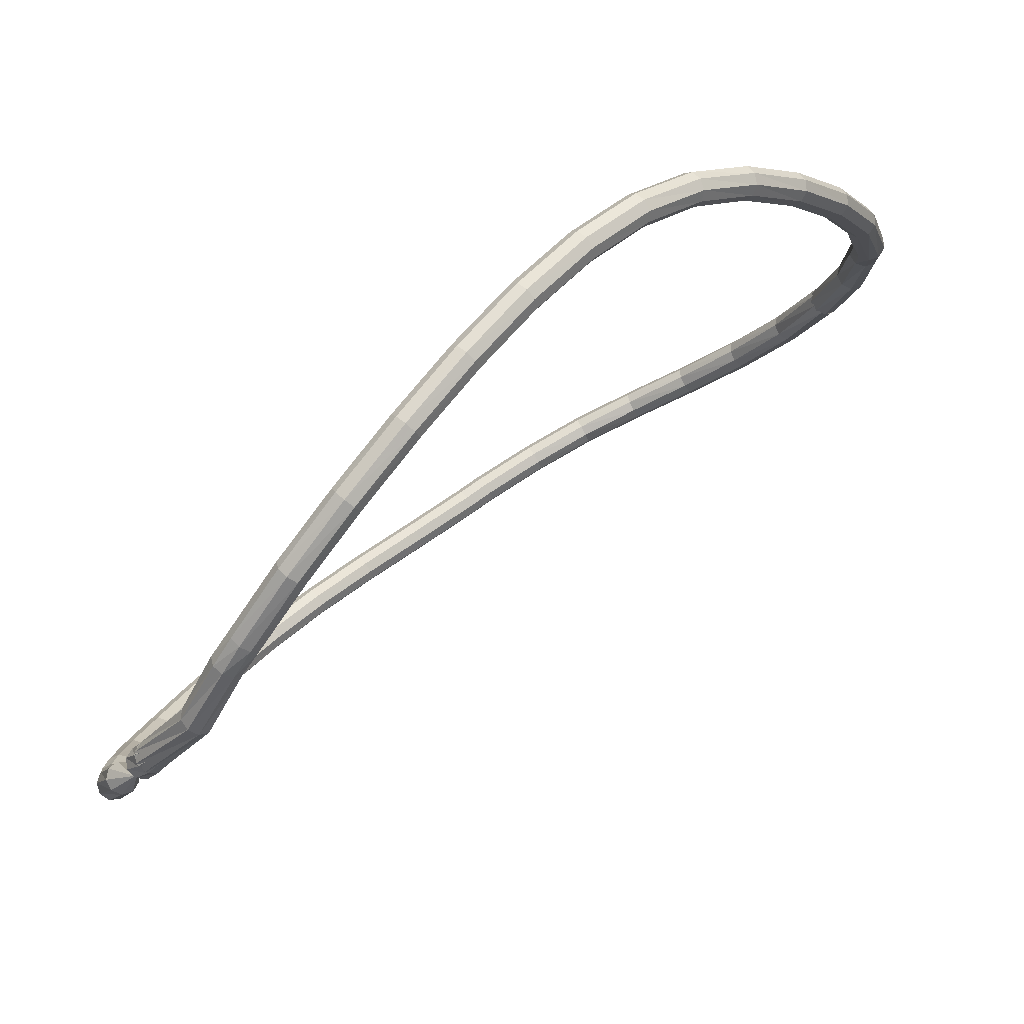
<metadata>
{"format":"obj","ext":"obj","renderer":"f3d","projection":"perspective","resolution":1024,"background":"white","views":[{"elev":-17.7,"azim":-21.1,"up":"+Y"}]}
</metadata>
<code>
g tube1
v 142.1 150 128.4
v 142.7 149.8 128.4
v 143.1 149.3 128.3
v 143 148.6 128.4
v 142.5 148.1 128.4
v 141.8 148.1 128.4
v 141.3 148.5 128.4
v 141.1 149.1 128.4
v 141.4 149.8 128.4
v 142.1 150 128.4
v 141.6 150 123.1
v 142.3 149.9 123
v 142.8 149.4 123
v 142.8 148.7 123
v 142.4 148.2 123.1
v 141.8 148 123.2
v 141.2 148.3 123.2
v 140.9 148.9 123.2
v 141.1 149.6 123.2
v 141.6 150 123.1
v 140.4 149.6 118.1
v 141 149.6 117.8
v 141.5 149.1 117.7
v 141.6 148.4 117.8
v 141.3 147.9 117.9
v 140.7 147.7 118.2
v 140.1 147.9 118.4
v 139.8 148.6 118.4
v 139.9 149.2 118.3
v 140.4 149.6 118.1
v 138.2 148.9 113.6
v 138.8 148.8 113.2
v 139.2 148.4 113.1
v 139.4 147.7 113.1
v 139.2 147.2 113.4
v 138.6 147 113.8
v 138.1 147.2 114.1
v 137.7 147.8 114.2
v 137.8 148.5 114
v 138.2 148.9 113.6
v 135.2 147.6 110.2
v 135.7 147.6 109.7
v 136.2 147.1 109.5
v 136.4 146.5 109.6
v 136.3 146 110
v 135.9 145.8 110.5
v 135.4 146 110.9
v 135 146.6 111
v 135 147.2 110.7
v 135.2 147.6 110.2
v 131.9 145.9 108
v 132.3 145.8 107.5
v 132.7 145.4 107.1
v 133 144.8 107.2
v 133 144.3 107.7
v 132.8 144.1 108.3
v 132.4 144.4 108.8
v 132 145 108.9
v 131.8 145.6 108.6
v 131.9 145.9 108
v 128.5 143.7 106.6
v 128.8 143.6 106
v 129.2 143.2 105.7
v 129.5 142.6 105.8
v 129.7 142.1 106.3
v 129.5 142 107
v 129.1 142.3 107.5
v 128.7 142.9 107.6
v 128.5 143.4 107.3
v 128.5 143.7 106.6
v 125 141.2 105.6
v 125.3 141.1 105
v 125.7 140.6 104.6
v 126 140.1 104.7
v 126.2 139.7 105.2
v 126.1 139.6 105.9
v 125.7 139.8 106.4
v 125.3 140.4 106.5
v 125 140.9 106.2
v 125 141.2 105.6
v 123.6 140.1 105.2
v 123.9 140 104.6
v 124.3 139.6 104.3
v 124.7 139 104.4
v 124.9 138.6 104.9
v 124.8 138.5 105.6
v 124.4 138.8 106.1
v 124 139.3 106.2
v 123.7 139.8 105.9
v 123.6 140.1 105.2
v 120 137.3 104.4
v 120.2 137.2 103.8
v 120.6 136.8 103.4
v 121 136.2 103.6
v 121.2 135.8 104.1
v 121.1 135.8 104.8
v 120.8 136.1 105.3
v 120.4 136.6 105.4
v 120 137.1 105.1
v 120 137.3 104.4
v 116.3 134.6 103.9
v 116.5 134.5 103.2
v 116.9 134 102.9
v 117.3 133.5 103
v 117.5 133.1 103.5
v 117.5 133.1 104.2
v 117.2 133.4 104.7
v 116.7 133.9 104.8
v 116.4 134.4 104.5
v 116.3 134.6 103.9
v 112.8 131.8 103.6
v 112.9 131.6 103
v 113.3 131.2 102.7
v 113.7 130.7 102.8
v 114 130.3 103.3
v 114 130.3 104
v 113.7 130.7 104.5
v 113.3 131.2 104.6
v 112.9 131.6 104.3
v 112.8 131.8 103.6
v 109.4 128.9 103.9
v 109.5 128.7 103.2
v 109.9 128.2 102.9
v 110.3 127.7 103
v 110.7 127.4 103.5
v 110.7 127.5 104.2
v 110.5 127.9 104.7
v 110.1 128.4 104.8
v 109.6 128.8 104.5
v 109.4 128.9 103.9
v 106.2 125.9 104.8
v 106.2 125.6 104.2
v 106.6 125.1 103.9
v 107.1 124.6 104
v 107.5 124.4 104.5
v 107.6 124.6 105.1
v 107.4 125 105.6
v 107 125.5 105.7
v 106.5 125.9 105.4
v 106.2 125.9 104.8
v 103.2 122.9 106.6
v 103.2 122.5 106
v 103.5 122 105.7
v 104 121.5 105.8
v 104.5 121.4 106.3
v 104.7 121.6 106.9
v 104.6 122.1 107.4
v 104.1 122.6 107.5
v 103.6 122.9 107.2
v 103.2 122.9 106.6
v 100.5 120.1 109.2
v 100.4 119.6 108.7
v 100.6 119 108.5
v 101.2 118.6 108.6
v 101.7 118.6 109
v 102 118.9 109.5
v 101.9 119.4 109.9
v 101.5 119.9 110
v 100.9 120.2 109.7
v 100.5 120.1 109.2
v 98.13 117.6 112.6
v 97.96 117.1 112.2
v 98.21 116.5 112
v 98.77 116.1 112
v 99.36 116.1 112.4
v 99.72 116.5 112.8
v 99.68 117.1 113.1
v 99.25 117.6 113.2
v 98.64 117.8 113
v 98.13 117.6 112.6
v 96.38 115.7 116.4
v 96.22 115.1 116
v 96.49 114.5 115.8
v 97.07 114.2 115.9
v 97.68 114.2 116.2
v 98.04 114.6 116.6
v 97.98 115.2 116.9
v 97.53 115.8 117
v 96.9 115.9 116.8
v 96.38 115.7 116.4
v 95.69 114.7 117.8
v 95.51 114.1 117.6
v 95.79 113.5 117.4
v 96.38 113.2 117.5
v 97.02 113.3 117.7
v 97.41 113.8 118
v 97.35 114.4 118.2
v 96.89 114.9 118.2
v 96.23 115 118.1
v 95.69 114.7 117.8
v 94.7 113.5 122.4
v 94.49 112.9 122.2
v 94.73 112.3 122.1
v 95.33 111.9 122.1
v 95.99 112 122.3
v 96.41 112.6 122.4
v 96.39 113.2 122.6
v 95.94 113.7 122.6
v 95.27 113.9 122.5
v 94.7 113.5 122.4
v 94.18 112.8 126.9
v 94.07 112.2 126.9
v 94.42 111.6 126.8
v 95.07 111.4 126.9
v 95.71 111.6 126.9
v 96.04 112.2 126.9
v 95.91 112.9 127
v 95.38 113.3 127
v 94.7 113.3 126.9
v 94.18 112.8 126.9
v 95.52 111.5 131.3
v 96.05 111.9 131.3
v 96.19 112.5 131.3
v 95.86 113.1 131.3
v 95.22 113.4 131.3
v 94.58 113.2 131.3
v 94.22 112.6 131.4
v 94.32 111.9 131.4
v 94.84 111.5 131.4
v 95.52 111.5 131.3
v 95.84 111.6 132.7
v 96.27 112.1 132.6
v 96.25 112.8 132.5
v 95.81 113.3 132.5
v 95.15 113.4 132.7
v 94.57 113.1 132.8
v 94.35 112.5 132.9
v 94.6 111.8 132.9
v 95.18 111.5 132.9
v 95.84 111.6 132.7
v 96.69 112.8 136.9
v 96.73 113.1 136.8
v 96.54 113.4 136.7
v 96.22 113.5 136.7
v 95.91 113.4 136.8
v 95.76 113.1 137
v 95.84 112.8 137.1
v 96.11 112.6 137.1
v 96.44 112.6 137
v 96.69 112.8 136.9
v 97.41 115.6 142.6
v 97.4 115.8 142.5
v 97.24 116 142.5
v 97.02 116 142.5
v 96.83 115.9 142.6
v 96.76 115.7 142.7
v 96.85 115.5 142.7
v 97.05 115.4 142.8
v 97.27 115.5 142.7
v 97.41 115.6 142.6
v 97.49 116 143.1
v 97.5 116.1 143
v 97.43 116.2 142.9
v 97.31 116.2 142.9
v 97.19 116.2 143
v 97.14 116.1 143.1
v 97.17 116 143.2
v 97.28 115.9 143.2
v 97.4 115.9 143.1
v 97.49 116 143.1
f 1 2 12
f 12 11 1
f 2 3 13
f 13 12 2
f 3 4 14
f 14 13 3
f 4 5 15
f 15 14 4
f 5 6 16
f 16 15 5
f 6 7 17
f 17 16 6
f 7 8 18
f 18 17 7
f 8 9 19
f 19 18 8
f 9 10 20
f 20 19 9
f 11 12 22
f 22 21 11
f 12 13 23
f 23 22 12
f 13 14 24
f 24 23 13
f 14 15 25
f 25 24 14
f 15 16 26
f 26 25 15
f 16 17 27
f 27 26 16
f 17 18 28
f 28 27 17
f 18 19 29
f 29 28 18
f 19 20 30
f 30 29 19
f 21 22 32
f 32 31 21
f 22 23 33
f 33 32 22
f 23 24 34
f 34 33 23
f 24 25 35
f 35 34 24
f 25 26 36
f 36 35 25
f 26 27 37
f 37 36 26
f 27 28 38
f 38 37 27
f 28 29 39
f 39 38 28
f 29 30 40
f 40 39 29
f 31 32 42
f 42 41 31
f 32 33 43
f 43 42 32
f 33 34 44
f 44 43 33
f 34 35 45
f 45 44 34
f 35 36 46
f 46 45 35
f 36 37 47
f 47 46 36
f 37 38 48
f 48 47 37
f 38 39 49
f 49 48 38
f 39 40 50
f 50 49 39
f 41 42 52
f 52 51 41
f 42 43 53
f 53 52 42
f 43 44 54
f 54 53 43
f 44 45 55
f 55 54 44
f 45 46 56
f 56 55 45
f 46 47 57
f 57 56 46
f 47 48 58
f 58 57 47
f 48 49 59
f 59 58 48
f 49 50 60
f 60 59 49
f 51 52 62
f 62 61 51
f 52 53 63
f 63 62 52
f 53 54 64
f 64 63 53
f 54 55 65
f 65 64 54
f 55 56 66
f 66 65 55
f 56 57 67
f 67 66 56
f 57 58 68
f 68 67 57
f 58 59 69
f 69 68 58
f 59 60 70
f 70 69 59
f 61 62 72
f 72 71 61
f 62 63 73
f 73 72 62
f 63 64 74
f 74 73 63
f 64 65 75
f 75 74 64
f 65 66 76
f 76 75 65
f 66 67 77
f 77 76 66
f 67 68 78
f 78 77 67
f 68 69 79
f 79 78 68
f 69 70 80
f 80 79 69
f 71 72 82
f 82 81 71
f 72 73 83
f 83 82 72
f 73 74 84
f 84 83 73
f 74 75 85
f 85 84 74
f 75 76 86
f 86 85 75
f 76 77 87
f 87 86 76
f 77 78 88
f 88 87 77
f 78 79 89
f 89 88 78
f 79 80 90
f 90 89 79
f 81 82 92
f 92 91 81
f 82 83 93
f 93 92 82
f 83 84 94
f 94 93 83
f 84 85 95
f 95 94 84
f 85 86 96
f 96 95 85
f 86 87 97
f 97 96 86
f 87 88 98
f 98 97 87
f 88 89 99
f 99 98 88
f 89 90 100
f 100 99 89
f 91 92 102
f 102 101 91
f 92 93 103
f 103 102 92
f 93 94 104
f 104 103 93
f 94 95 105
f 105 104 94
f 95 96 106
f 106 105 95
f 96 97 107
f 107 106 96
f 97 98 108
f 108 107 97
f 98 99 109
f 109 108 98
f 99 100 110
f 110 109 99
f 101 102 112
f 112 111 101
f 102 103 113
f 113 112 102
f 103 104 114
f 114 113 103
f 104 105 115
f 115 114 104
f 105 106 116
f 116 115 105
f 106 107 117
f 117 116 106
f 107 108 118
f 118 117 107
f 108 109 119
f 119 118 108
f 109 110 120
f 120 119 109
f 111 112 122
f 122 121 111
f 112 113 123
f 123 122 112
f 113 114 124
f 124 123 113
f 114 115 125
f 125 124 114
f 115 116 126
f 126 125 115
f 116 117 127
f 127 126 116
f 117 118 128
f 128 127 117
f 118 119 129
f 129 128 118
f 119 120 130
f 130 129 119
f 121 122 132
f 132 131 121
f 122 123 133
f 133 132 122
f 123 124 134
f 134 133 123
f 124 125 135
f 135 134 124
f 125 126 136
f 136 135 125
f 126 127 137
f 137 136 126
f 127 128 138
f 138 137 127
f 128 129 139
f 139 138 128
f 129 130 140
f 140 139 129
f 131 132 142
f 142 141 131
f 132 133 143
f 143 142 132
f 133 134 144
f 144 143 133
f 134 135 145
f 145 144 134
f 135 136 146
f 146 145 135
f 136 137 147
f 147 146 136
f 137 138 148
f 148 147 137
f 138 139 149
f 149 148 138
f 139 140 150
f 150 149 139
f 141 142 152
f 152 151 141
f 142 143 153
f 153 152 142
f 143 144 154
f 154 153 143
f 144 145 155
f 155 154 144
f 145 146 156
f 156 155 145
f 146 147 157
f 157 156 146
f 147 148 158
f 158 157 147
f 148 149 159
f 159 158 148
f 149 150 160
f 160 159 149
f 151 152 162
f 162 161 151
f 152 153 163
f 163 162 152
f 153 154 164
f 164 163 153
f 154 155 165
f 165 164 154
f 155 156 166
f 166 165 155
f 156 157 167
f 167 166 156
f 157 158 168
f 168 167 157
f 158 159 169
f 169 168 158
f 159 160 170
f 170 169 159
f 161 162 172
f 172 171 161
f 162 163 173
f 173 172 162
f 163 164 174
f 174 173 163
f 164 165 175
f 175 174 164
f 165 166 176
f 176 175 165
f 166 167 177
f 177 176 166
f 167 168 178
f 178 177 167
f 168 169 179
f 179 178 168
f 169 170 180
f 180 179 169
f 171 172 182
f 182 181 171
f 172 173 183
f 183 182 172
f 173 174 184
f 184 183 173
f 174 175 185
f 185 184 174
f 175 176 186
f 186 185 175
f 176 177 187
f 187 186 176
f 177 178 188
f 188 187 177
f 178 179 189
f 189 188 178
f 179 180 190
f 190 189 179
f 181 182 192
f 192 191 181
f 182 183 193
f 193 192 182
f 183 184 194
f 194 193 183
f 184 185 195
f 195 194 184
f 185 186 196
f 196 195 185
f 186 187 197
f 197 196 186
f 187 188 198
f 198 197 187
f 188 189 199
f 199 198 188
f 189 190 200
f 200 199 189
f 191 192 202
f 202 201 191
f 192 193 203
f 203 202 192
f 193 194 204
f 204 203 193
f 194 195 205
f 205 204 194
f 195 196 206
f 206 205 195
f 196 197 207
f 207 206 196
f 197 198 208
f 208 207 197
f 198 199 209
f 209 208 198
f 199 200 210
f 210 209 199
f 201 202 212
f 212 211 201
f 202 203 213
f 213 212 202
f 203 204 214
f 214 213 203
f 204 205 215
f 215 214 204
f 205 206 216
f 216 215 205
f 206 207 217
f 217 216 206
f 207 208 218
f 218 217 207
f 208 209 219
f 219 218 208
f 209 210 220
f 220 219 209
f 211 212 222
f 222 221 211
f 212 213 223
f 223 222 212
f 213 214 224
f 224 223 213
f 214 215 225
f 225 224 214
f 215 216 226
f 226 225 215
f 216 217 227
f 227 226 216
f 217 218 228
f 228 227 217
f 218 219 229
f 229 228 218
f 219 220 230
f 230 229 219
f 221 222 232
f 232 231 221
f 222 223 233
f 233 232 222
f 223 224 234
f 234 233 223
f 224 225 235
f 235 234 224
f 225 226 236
f 236 235 225
f 226 227 237
f 237 236 226
f 227 228 238
f 238 237 227
f 228 229 239
f 239 238 228
f 229 230 240
f 240 239 229
f 231 232 242
f 242 241 231
f 232 233 243
f 243 242 232
f 233 234 244
f 244 243 233
f 234 235 245
f 245 244 234
f 235 236 246
f 246 245 235
f 236 237 247
f 247 246 236
f 237 238 248
f 248 247 237
f 238 239 249
f 249 248 238
f 239 240 250
f 250 249 239
f 241 242 252
f 252 251 241
f 242 243 253
f 253 252 242
f 243 244 254
f 254 253 243
f 244 245 255
f 255 254 244
f 245 246 256
f 256 255 245
f 246 247 257
f 257 256 246
f 247 248 258
f 258 257 247
f 248 249 259
f 259 258 248
f 249 250 260
f 260 259 249
v 141.8 150 128.4
v 141.2 149.5 128.3
v 141.1 148.9 128.2
v 141.5 148.3 128.3
v 142.1 148 128.3
v 142.8 148.3 128.4
v 143.1 148.9 128.5
v 143 149.5 128.5
v 142.4 150 128.5
v 141.8 150 128.4
v 141.1 149.7 133.6
v 140.5 149.3 133.5
v 140.4 148.6 133.4
v 140.7 148 133.4
v 141.3 147.8 133.6
v 142 148 133.7
v 142.3 148.5 133.9
v 142.2 149.2 133.9
v 141.7 149.7 133.8
v 141.1 149.7 133.6
v 139.4 149.2 138.3
v 138.9 148.8 138.1
v 138.9 148.1 137.9
v 139.2 147.5 138
v 139.8 147.3 138.2
v 140.4 147.5 138.4
v 140.7 148.1 138.6
v 140.5 148.8 138.7
v 140 149.2 138.5
v 139.4 149.2 138.3
v 138.6 148.7 140.5
v 138.1 148.3 140.1
v 138 147.6 140
v 138.3 147 140
v 138.9 146.7 140.3
v 139.4 146.9 140.7
v 139.7 147.5 141
v 139.6 148.1 141
v 139.1 148.6 140.8
v 138.6 148.7 140.5
v 135.6 148 144.8
v 135.1 147.6 144.4
v 135 147 144.2
v 135.3 146.4 144.3
v 135.7 146 144.6
v 136.2 146.1 145.1
v 136.5 146.6 145.4
v 136.5 147.3 145.5
v 136.1 147.8 145.3
v 135.6 148 144.8
v 131.8 147.1 148.3
v 131.5 146.8 147.8
v 131.4 146.2 147.6
v 131.6 145.6 147.7
v 132 145.2 148.1
v 132.4 145.3 148.6
v 132.6 145.8 149
v 132.6 146.5 149.1
v 132.2 147 148.9
v 131.8 147.1 148.3
v 127.6 146.2 151.1
v 127.4 145.9 150.5
v 127.4 145.3 150.2
v 127.6 144.6 150.3
v 127.9 144.2 150.7
v 128.3 144.3 151.4
v 128.4 144.8 151.8
v 128.3 145.5 151.9
v 128 146 151.6
v 127.6 146.2 151.1
v 123.4 145 153
v 123.2 144.7 152.4
v 123.3 144.1 152.1
v 123.6 143.5 152.2
v 123.9 143.1 152.7
v 124.1 143.2 153.3
v 124.1 143.6 153.8
v 124 144.3 153.9
v 123.6 144.8 153.6
v 123.4 145 153
v 119.3 143.3 154.2
v 119.3 143.1 153.6
v 119.5 142.5 153.3
v 119.8 141.9 153.4
v 120.1 141.6 153.9
v 120.3 141.6 154.6
v 120.2 142.1 155.1
v 119.9 142.7 155.2
v 119.6 143.2 154.9
v 119.3 143.3 154.2
v 115.5 141.1 155
v 115.6 140.8 154.3
v 115.9 140.3 154
v 116.3 139.8 154.1
v 116.6 139.5 154.6
v 116.7 139.5 155.3
v 116.5 139.9 155.8
v 116.1 140.5 155.9
v 115.7 140.9 155.6
v 115.5 141.1 155
v 112 138.2 155.2
v 112.2 138 154.6
v 112.6 137.6 154.2
v 113 137.1 154.3
v 113.3 136.7 154.9
v 113.3 136.7 155.5
v 113 137.1 156.1
v 112.5 137.6 156.2
v 112.1 138 155.8
v 112 138.2 155.2
v 108.7 134.8 154.9
v 108.9 134.7 154.3
v 109.3 134.3 153.9
v 109.8 133.8 154.1
v 110.1 133.5 154.6
v 110.1 133.4 155.3
v 109.7 133.7 155.8
v 109.2 134.1 155.9
v 108.8 134.6 155.6
v 108.7 134.8 154.9
v 105.6 131.1 154.2
v 105.8 131 153.6
v 106.3 130.7 153.2
v 106.9 130.3 153.3
v 107.1 129.9 153.9
v 107.1 129.8 154.5
v 106.6 130 155
v 106.1 130.4 155.2
v 105.7 130.8 154.8
v 105.6 131.1 154.2
v 102.7 127.2 152.9
v 103 127.3 152.3
v 103.6 127 152
v 104.1 126.6 152.1
v 104.4 126.2 152.6
v 104.2 126 153.3
v 103.8 126.1 153.8
v 103.2 126.5 153.9
v 102.8 126.9 153.6
v 102.7 127.2 152.9
v 100.2 123.5 151
v 100.6 123.6 150.4
v 101.2 123.5 150.1
v 101.7 123 150.2
v 101.9 122.6 150.7
v 101.7 122.3 151.3
v 101.2 122.3 151.7
v 100.6 122.6 151.8
v 100.2 123.1 151.5
v 100.2 123.5 151
v 98.11 120.1 148
v 98.53 120.3 147.6
v 99.16 120.3 147.3
v 99.71 119.9 147.4
v 99.92 119.3 147.8
v 99.7 118.9 148.3
v 99.14 118.8 148.7
v 98.51 119.1 148.7
v 98.1 119.6 148.5
v 98.11 120.1 148
v 96.7 117.2 144.2
v 97.13 117.5 143.8
v 97.78 117.5 143.6
v 98.34 117.1 143.7
v 98.56 116.6 144
v 98.32 116.1 144.4
v 97.75 115.9 144.8
v 97.1 116.1 144.8
v 96.69 116.6 144.6
v 96.7 117.2 144.2
v 96.14 116 142.6
v 96.54 116.5 142.3
v 97.19 116.6 142.1
v 97.8 116.3 142.2
v 98.08 115.7 142.4
v 97.89 115.1 142.8
v 97.34 114.9 143
v 96.66 115 143.1
v 96.19 115.4 142.9
v 96.14 116 142.6
v 95.67 114 138.4
v 96.16 114.4 138.2
v 96.83 114.4 138.1
v 97.37 114 138.1
v 97.53 113.4 138.3
v 97.23 112.8 138.5
v 96.61 112.6 138.7
v 95.96 112.8 138.7
v 95.59 113.4 138.6
v 95.67 114 138.4
v 94.69 113.2 132.7
v 95.32 113.4 132.6
v 95.96 113.2 132.5
v 96.3 112.6 132.5
v 96.19 111.9 132.6
v 95.68 111.5 132.8
v 95.01 111.5 132.9
v 94.49 112 133
v 94.37 112.6 132.9
v 94.69 113.2 132.7
v 95.04 112.9 131.3
v 95.38 112.9 131.3
v 95.64 112.6 131.3
v 95.69 112.3 131.3
v 95.51 112 131.3
v 95.19 111.9 131.3
v 94.87 112 131.3
v 94.71 112.3 131.3
v 94.77 112.7 131.3
v 95.04 112.9 131.3
v 95.34 112.2 126.9
v 95.17 112 126.9
v 94.94 112 126.9
v 94.76 112.2 126.9
v 94.73 112.4 126.9
v 94.84 112.6 126.9
v 95.06 112.7 126.9
v 95.27 112.6 126.9
v 95.38 112.4 126.9
v 95.34 112.2 126.9
v 95.58 112.7 124.4
v 95.46 112.6 124.3
v 95.32 112.6 124.3
v 95.24 112.7 124.3
v 95.24 112.9 124.4
v 95.33 113 124.4
v 95.46 113 124.4
v 95.58 112.9 124.4
v 95.62 112.8 124.4
v 95.58 112.7 124.4
f 261 262 272
f 272 271 261
f 262 263 273
f 273 272 262
f 263 264 274
f 274 273 263
f 264 265 275
f 275 274 264
f 265 266 276
f 276 275 265
f 266 267 277
f 277 276 266
f 267 268 278
f 278 277 267
f 268 269 279
f 279 278 268
f 269 270 280
f 280 279 269
f 271 272 282
f 282 281 271
f 272 273 283
f 283 282 272
f 273 274 284
f 284 283 273
f 274 275 285
f 285 284 274
f 275 276 286
f 286 285 275
f 276 277 287
f 287 286 276
f 277 278 288
f 288 287 277
f 278 279 289
f 289 288 278
f 279 280 290
f 290 289 279
f 281 282 292
f 292 291 281
f 282 283 293
f 293 292 282
f 283 284 294
f 294 293 283
f 284 285 295
f 295 294 284
f 285 286 296
f 296 295 285
f 286 287 297
f 297 296 286
f 287 288 298
f 298 297 287
f 288 289 299
f 299 298 288
f 289 290 300
f 300 299 289
f 291 292 302
f 302 301 291
f 292 293 303
f 303 302 292
f 293 294 304
f 304 303 293
f 294 295 305
f 305 304 294
f 295 296 306
f 306 305 295
f 296 297 307
f 307 306 296
f 297 298 308
f 308 307 297
f 298 299 309
f 309 308 298
f 299 300 310
f 310 309 299
f 301 302 312
f 312 311 301
f 302 303 313
f 313 312 302
f 303 304 314
f 314 313 303
f 304 305 315
f 315 314 304
f 305 306 316
f 316 315 305
f 306 307 317
f 317 316 306
f 307 308 318
f 318 317 307
f 308 309 319
f 319 318 308
f 309 310 320
f 320 319 309
f 311 312 322
f 322 321 311
f 312 313 323
f 323 322 312
f 313 314 324
f 324 323 313
f 314 315 325
f 325 324 314
f 315 316 326
f 326 325 315
f 316 317 327
f 327 326 316
f 317 318 328
f 328 327 317
f 318 319 329
f 329 328 318
f 319 320 330
f 330 329 319
f 321 322 332
f 332 331 321
f 322 323 333
f 333 332 322
f 323 324 334
f 334 333 323
f 324 325 335
f 335 334 324
f 325 326 336
f 336 335 325
f 326 327 337
f 337 336 326
f 327 328 338
f 338 337 327
f 328 329 339
f 339 338 328
f 329 330 340
f 340 339 329
f 331 332 342
f 342 341 331
f 332 333 343
f 343 342 332
f 333 334 344
f 344 343 333
f 334 335 345
f 345 344 334
f 335 336 346
f 346 345 335
f 336 337 347
f 347 346 336
f 337 338 348
f 348 347 337
f 338 339 349
f 349 348 338
f 339 340 350
f 350 349 339
f 341 342 352
f 352 351 341
f 342 343 353
f 353 352 342
f 343 344 354
f 354 353 343
f 344 345 355
f 355 354 344
f 345 346 356
f 356 355 345
f 346 347 357
f 357 356 346
f 347 348 358
f 358 357 347
f 348 349 359
f 359 358 348
f 349 350 360
f 360 359 349
f 351 352 362
f 362 361 351
f 352 353 363
f 363 362 352
f 353 354 364
f 364 363 353
f 354 355 365
f 365 364 354
f 355 356 366
f 366 365 355
f 356 357 367
f 367 366 356
f 357 358 368
f 368 367 357
f 358 359 369
f 369 368 358
f 359 360 370
f 370 369 359
f 361 362 372
f 372 371 361
f 362 363 373
f 373 372 362
f 363 364 374
f 374 373 363
f 364 365 375
f 375 374 364
f 365 366 376
f 376 375 365
f 366 367 377
f 377 376 366
f 367 368 378
f 378 377 367
f 368 369 379
f 379 378 368
f 369 370 380
f 380 379 369
f 371 372 382
f 382 381 371
f 372 373 383
f 383 382 372
f 373 374 384
f 384 383 373
f 374 375 385
f 385 384 374
f 375 376 386
f 386 385 375
f 376 377 387
f 387 386 376
f 377 378 388
f 388 387 377
f 378 379 389
f 389 388 378
f 379 380 390
f 390 389 379
f 381 382 392
f 392 391 381
f 382 383 393
f 393 392 382
f 383 384 394
f 394 393 383
f 384 385 395
f 395 394 384
f 385 386 396
f 396 395 385
f 386 387 397
f 397 396 386
f 387 388 398
f 398 397 387
f 388 389 399
f 399 398 388
f 389 390 400
f 400 399 389
f 391 392 402
f 402 401 391
f 392 393 403
f 403 402 392
f 393 394 404
f 404 403 393
f 394 395 405
f 405 404 394
f 395 396 406
f 406 405 395
f 396 397 407
f 407 406 396
f 397 398 408
f 408 407 397
f 398 399 409
f 409 408 398
f 399 400 410
f 410 409 399
f 401 402 412
f 412 411 401
f 402 403 413
f 413 412 402
f 403 404 414
f 414 413 403
f 404 405 415
f 415 414 404
f 405 406 416
f 416 415 405
f 406 407 417
f 417 416 406
f 407 408 418
f 418 417 407
f 408 409 419
f 419 418 408
f 409 410 420
f 420 419 409
f 411 412 422
f 422 421 411
f 412 413 423
f 423 422 412
f 413 414 424
f 424 423 413
f 414 415 425
f 425 424 414
f 415 416 426
f 426 425 415
f 416 417 427
f 427 426 416
f 417 418 428
f 428 427 417
f 418 419 429
f 429 428 418
f 419 420 430
f 430 429 419
f 421 422 432
f 432 431 421
f 422 423 433
f 433 432 422
f 423 424 434
f 434 433 423
f 424 425 435
f 435 434 424
f 425 426 436
f 436 435 425
f 426 427 437
f 437 436 426
f 427 428 438
f 438 437 427
f 428 429 439
f 439 438 428
f 429 430 440
f 440 439 429
f 431 432 442
f 442 441 431
f 432 433 443
f 443 442 432
f 433 434 444
f 444 443 433
f 434 435 445
f 445 444 434
f 435 436 446
f 446 445 435
f 436 437 447
f 447 446 436
f 437 438 448
f 448 447 437
f 438 439 449
f 449 448 438
f 439 440 450
f 450 449 439
f 441 442 452
f 452 451 441
f 442 443 453
f 453 452 442
f 443 444 454
f 454 453 443
f 444 445 455
f 455 454 444
f 445 446 456
f 456 455 445
f 446 447 457
f 457 456 446
f 447 448 458
f 458 457 447
f 448 449 459
f 459 458 448
f 449 450 460
f 460 459 449
f 451 452 462
f 462 461 451
f 452 453 463
f 463 462 452
f 453 454 464
f 464 463 453
f 454 455 465
f 465 464 454
f 455 456 466
f 466 465 455
f 456 457 467
f 467 466 456
f 457 458 468
f 468 467 457
f 458 459 469
f 469 468 458
f 459 460 470
f 470 469 459
f 461 462 472
f 472 471 461
f 462 463 473
f 473 472 462
f 463 464 474
f 474 473 463
f 464 465 475
f 475 474 464
f 465 466 476
f 476 475 465
f 466 467 477
f 477 476 466
f 467 468 478
f 478 477 467
f 468 469 479
f 479 478 468
f 469 470 480
f 480 479 469
f 471 472 482
f 482 481 471
f 472 473 483
f 483 482 472
f 473 474 484
f 484 483 473
f 474 475 485
f 485 484 474
f 475 476 486
f 486 485 475
f 476 477 487
f 487 486 476
f 477 478 488
f 488 487 477
f 478 479 489
f 489 488 478
f 479 480 490
f 490 489 479
g

</code>
